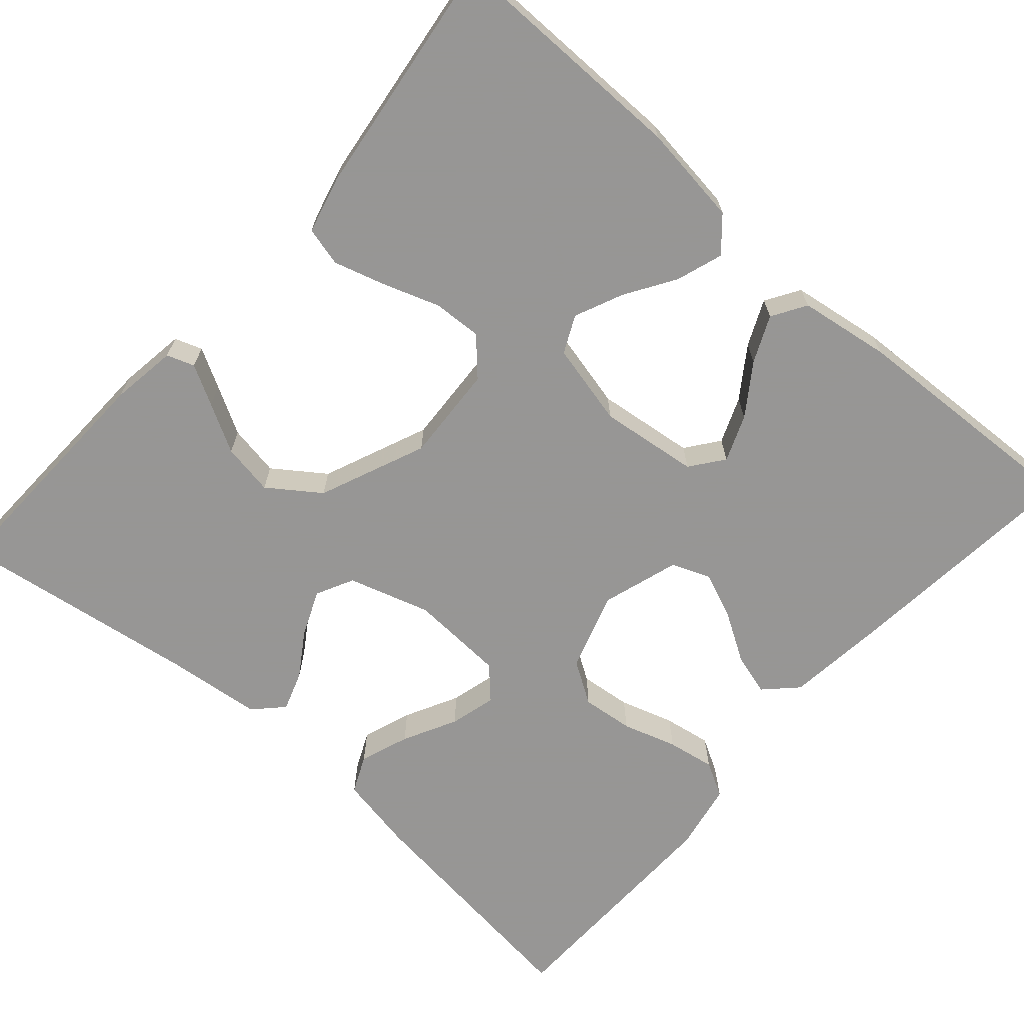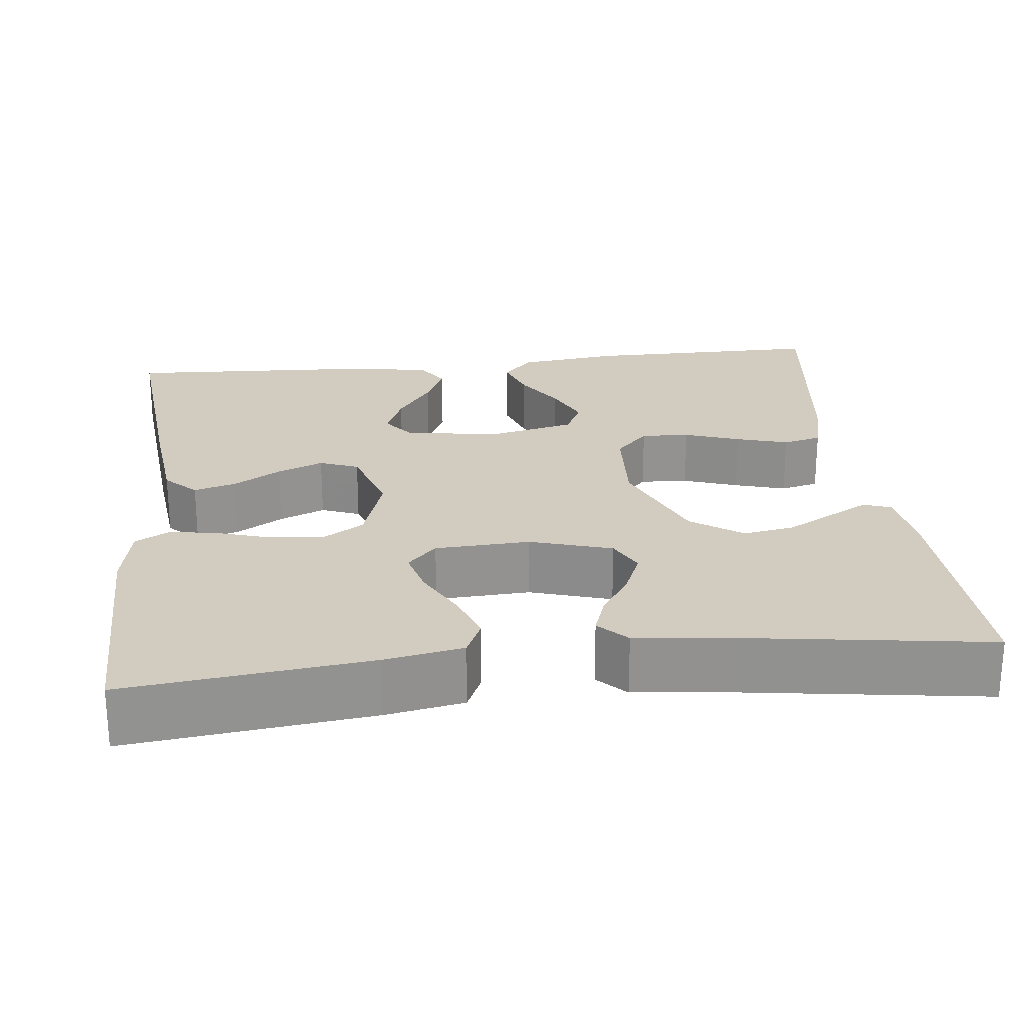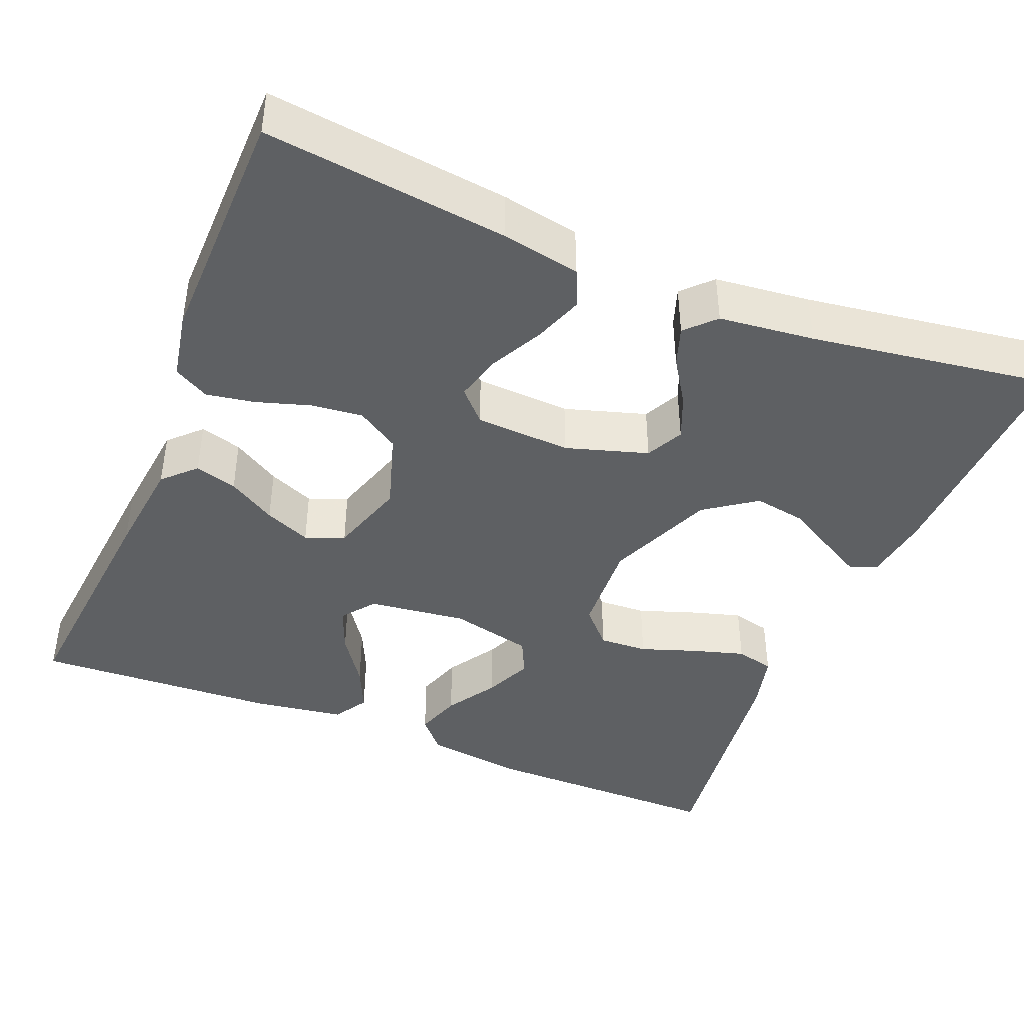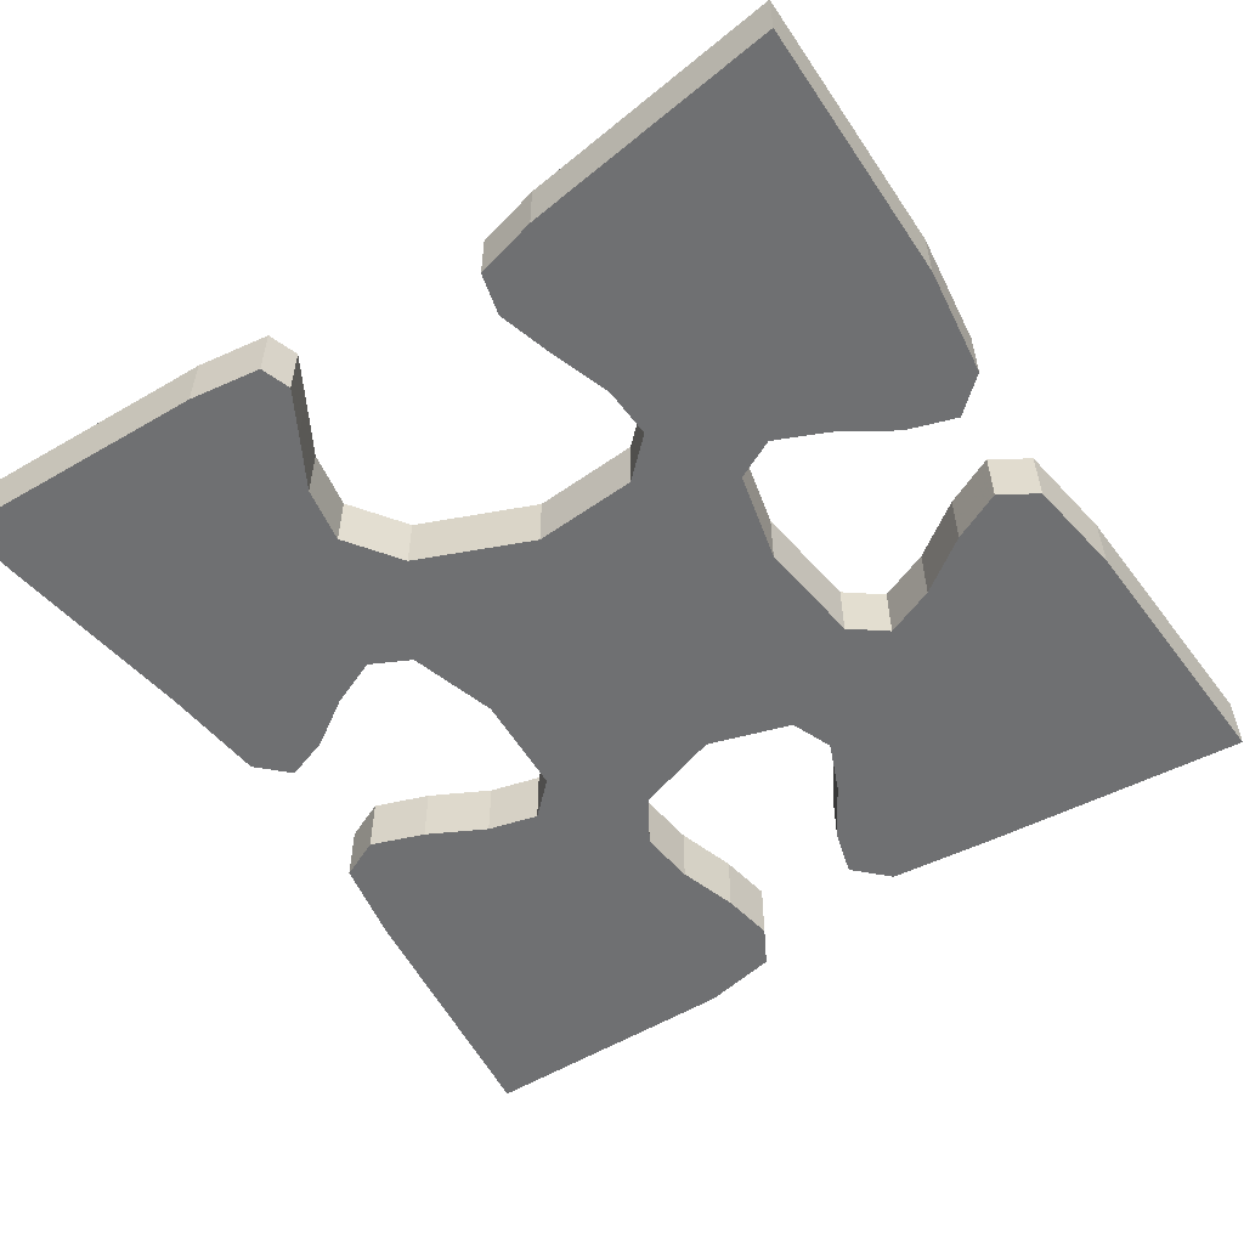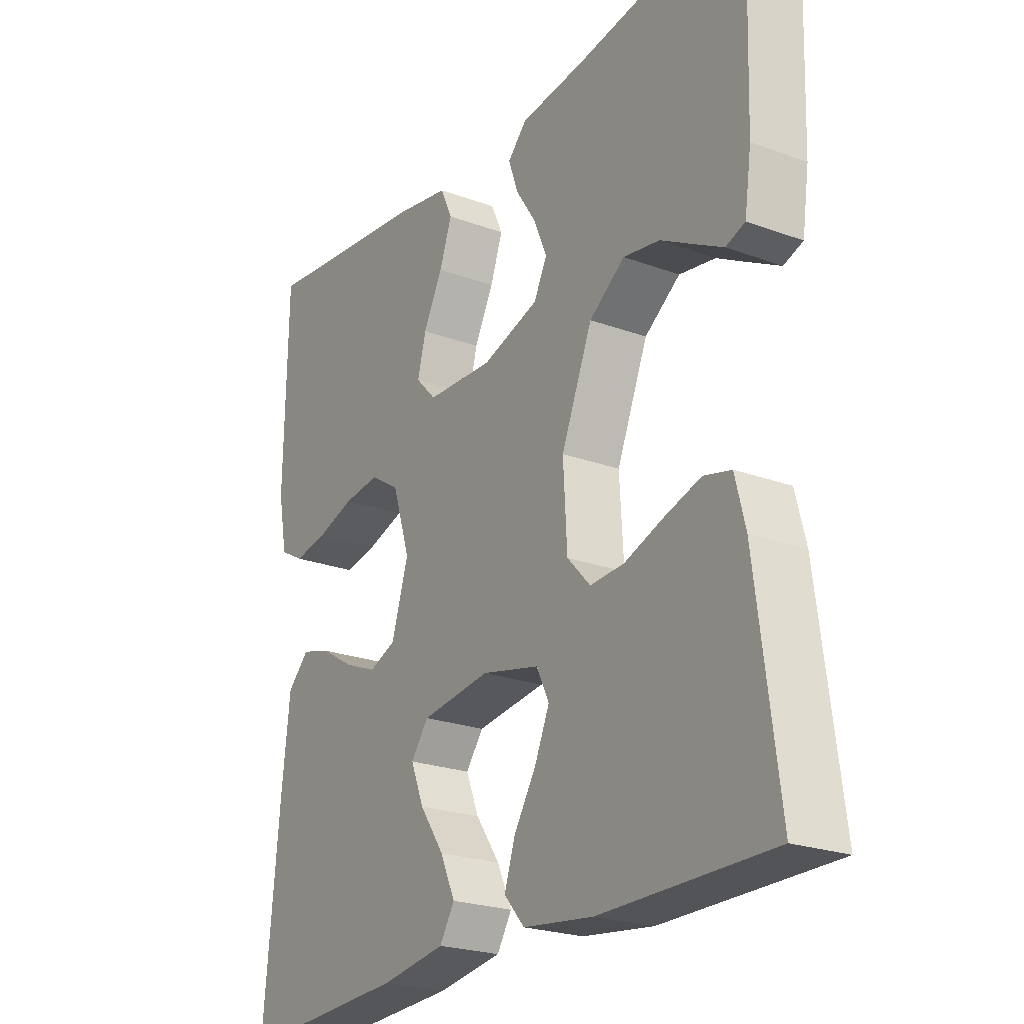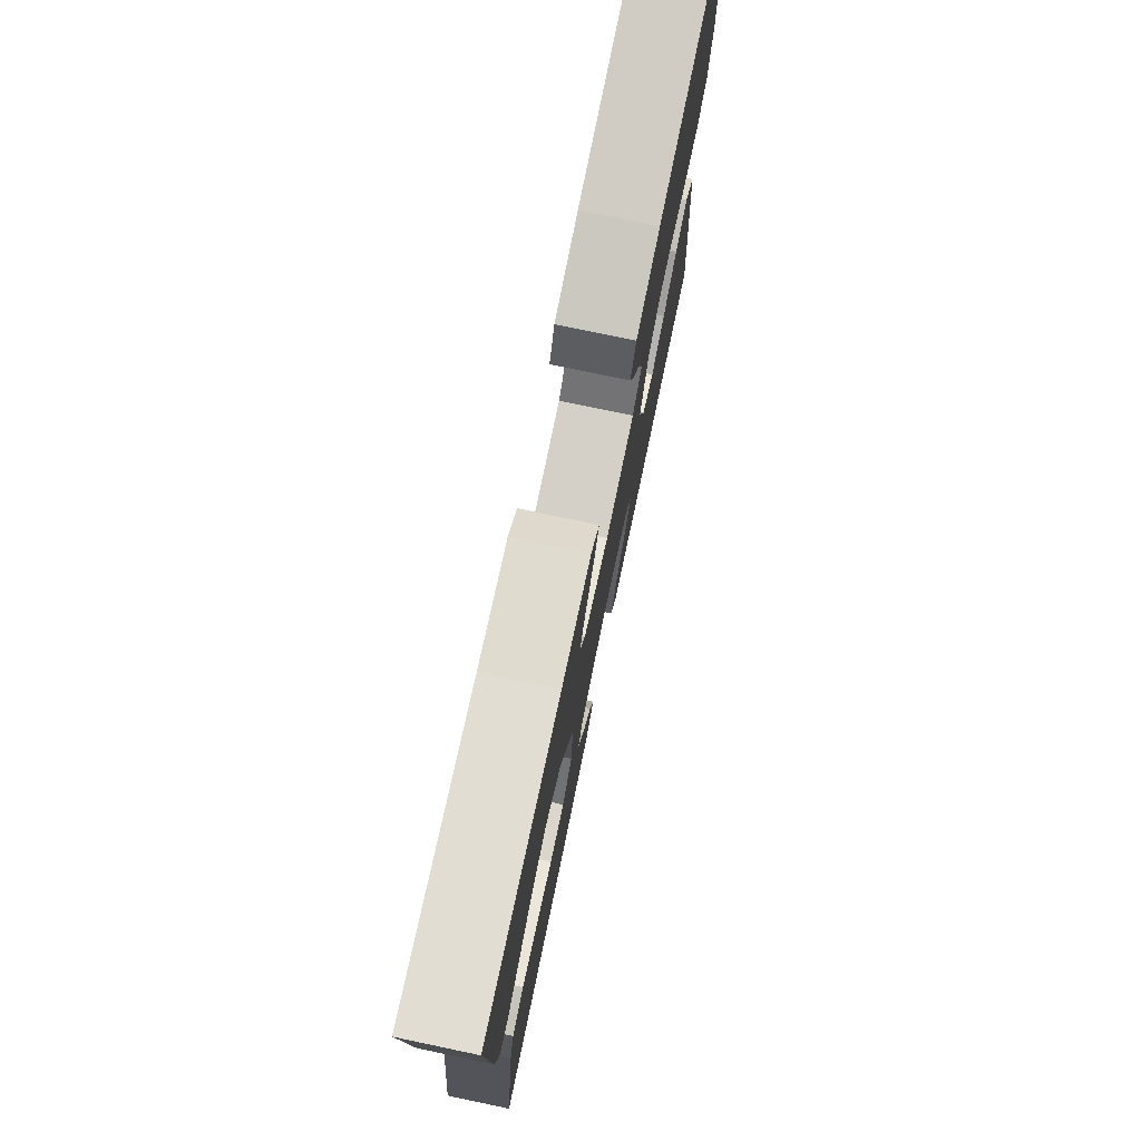
<metadata>
{"format":"obj","ext":"obj","renderer":"f3d","projection":"perspective","resolution":1024,"background":"white","views":[{"elev":-67.8,"azim":138.6,"up":"+Y"},{"elev":23.9,"azim":-6.4,"up":"+Y"},{"elev":-42.3,"azim":-22.2,"up":"+Y"},{"elev":-54.9,"azim":123.5,"up":"+Y"},{"elev":-23.4,"azim":58.2,"up":"+Z"},{"elev":76.8,"azim":101.8,"up":"+Z"}]}
</metadata>
<code>
v 0.5 0.07 0.5
v 0.49 0.07 0.2
v 0.478 0.07 0.118
v 0.444 0.07 0.106
v 0.395 0.07 0.133
v 0.336 0.07 0.166
v 0.272 0.07 0.177
v 0.209 0.07 0.132
v 0.154 0.07 0
v 0.161 0.07 -0.119
v 0.202 0.07 -0.163
v 0.262 0.07 -0.16
v 0.331 0.07 -0.136
v 0.395 0.07 -0.117
v 0.443 0.07 -0.129
v 0.461 0.07 -0.2
v 0.5 0.07 -0.5
v 0.2 0.07 -0.499
v 0.076 0.07 -0.483
v 0.04 0.07 -0.442
v 0.059 0.07 -0.385
v 0.098 0.07 -0.323
v 0.124 0.07 -0.264
v 0.102 0.07 -0.218
v 0 0.07 -0.194
v -0.122 0.07 -0.209
v -0.153 0.07 -0.25
v -0.13 0.07 -0.307
v -0.087 0.07 -0.369
v -0.061 0.07 -0.426
v -0.087 0.07 -0.468
v -0.2 0.07 -0.485
v -0.5 0.07 -0.5
v -0.471 0.07 -0.2
v -0.457 0.07 -0.077
v -0.419 0.07 -0.039
v -0.367 0.07 -0.054
v -0.308 0.07 -0.09
v -0.251 0.07 -0.114
v -0.203 0.07 -0.095
v -0.173 0.07 0
v -0.204 0.07 0.097
v -0.256 0.07 0.13
v -0.32 0.07 0.123
v -0.387 0.07 0.102
v -0.446 0.07 0.092
v -0.489 0.07 0.116
v -0.505 0.07 0.2
v -0.5 0.07 0.5
v -0.2 0.07 0.464
v -0.104 0.07 0.446
v -0.083 0.07 0.4
v -0.105 0.07 0.339
v -0.139 0.07 0.273
v -0.154 0.07 0.216
v -0.118 0.07 0.178
v 0 0.07 0.172
v 0.101 0.07 0.203
v 0.124 0.07 0.249
v 0.101 0.07 0.304
v 0.065 0.07 0.359
v 0.048 0.07 0.408
v 0.082 0.07 0.443
v 0.2 0.07 0.456
v 0.5 0 0.5
v 0.49 0 0.2
v 0.478 0 0.118
v 0.444 0 0.106
v 0.395 0 0.133
v 0.336 0 0.166
v 0.272 0 0.177
v 0.209 0 0.132
v 0.154 0 0
v 0.161 0 -0.119
v 0.202 0 -0.163
v 0.262 0 -0.16
v 0.331 0 -0.136
v 0.395 0 -0.117
v 0.443 0 -0.129
v 0.461 0 -0.2
v 0.5 0 -0.5
v 0.2 0 -0.499
v 0.076 0 -0.483
v 0.04 0 -0.442
v 0.059 0 -0.385
v 0.098 0 -0.323
v 0.124 0 -0.264
v 0.102 0 -0.218
v 0 0 -0.194
v -0.122 0 -0.209
v -0.153 0 -0.25
v -0.13 0 -0.307
v -0.087 0 -0.369
v -0.061 0 -0.426
v -0.087 0 -0.468
v -0.2 0 -0.485
v -0.5 0 -0.5
v -0.471 0 -0.2
v -0.457 0 -0.077
v -0.419 0 -0.039
v -0.367 0 -0.054
v -0.308 0 -0.09
v -0.251 0 -0.114
v -0.203 0 -0.095
v -0.173 0 0
v -0.204 0 0.097
v -0.256 0 0.13
v -0.32 0 0.123
v -0.387 0 0.102
v -0.446 0 0.092
v -0.489 0 0.116
v -0.505 0 0.2
v -0.5 0 0.5
v -0.2 0 0.464
v -0.104 0 0.446
v -0.083 0 0.4
v -0.105 0 0.339
v -0.139 0 0.273
v -0.154 0 0.216
v -0.118 0 0.178
v 0 0 0.172
v 0.101 0 0.203
v 0.124 0 0.249
v 0.101 0 0.304
v 0.065 0 0.359
v 0.048 0 0.408
v 0.082 0 0.443
v 0.2 0 0.456
f 61 62 63 64
f 60 61 64 1
f 59 60 1 2
f 58 59 2
f 57 58 2
f 51 52 53 54
f 51 54 55
f 50 51 55
f 49 50 55
f 48 49 55 56
f 44 45 46 47
f 43 44 47 48
f 35 36 37 38
f 35 38 39
f 34 35 39
f 33 34 39
f 32 33 39 40
f 28 29 30 31
f 27 28 31 32
f 19 20 21 22
f 19 22 23
f 18 19 23
f 17 18 23
f 16 17 23 24
f 12 13 14 15
f 12 15 16 24
f 3 4 5 6
f 2 3 6
f 2 6 7
f 57 2 7
f 43 48 56
f 42 43 56 57
f 41 42 57 7
f 27 32 40 41
f 26 27 41
f 25 26 41
f 11 12 24 25
f 10 11 25 41
f 9 10 41
f 8 9 41
f 7 8 41
f 128 127 126 125
f 65 128 125 124
f 66 65 124 123
f 66 123 122
f 66 122 121
f 118 117 116 115
f 119 118 115
f 119 115 114
f 119 114 113
f 120 119 113 112
f 111 110 109 108
f 112 111 108 107
f 102 101 100 99
f 103 102 99
f 103 99 98
f 103 98 97
f 104 103 97 96
f 95 94 93 92
f 96 95 92 91
f 86 85 84 83
f 87 86 83
f 87 83 82
f 87 82 81
f 88 87 81 80
f 79 78 77 76
f 88 80 79 76
f 70 69 68 67
f 70 67 66
f 71 70 66
f 71 66 121
f 120 112 107
f 121 120 107 106
f 71 121 106 105
f 105 104 96 91
f 105 91 90
f 105 90 89
f 89 88 76 75
f 105 89 75 74
f 105 74 73
f 105 73 72
f 105 72 71
f 1 65 66 2
f 2 66 67 3
f 3 67 68 4
f 4 68 69 5
f 5 69 70 6
f 6 70 71 7
f 7 71 72 8
f 8 72 73 9
f 9 73 74 10
f 10 74 75 11
f 11 75 76 12
f 12 76 77 13
f 13 77 78 14
f 14 78 79 15
f 15 79 80 16
f 16 80 81 17
f 17 81 82 18
f 18 82 83 19
f 19 83 84 20
f 20 84 85 21
f 21 85 86 22
f 22 86 87 23
f 23 87 88 24
f 24 88 89 25
f 25 89 90 26
f 26 90 91 27
f 27 91 92 28
f 28 92 93 29
f 29 93 94 30
f 30 94 95 31
f 31 95 96 32
f 32 96 97 33
f 33 97 98 34
f 34 98 99 35
f 35 99 100 36
f 36 100 101 37
f 37 101 102 38
f 38 102 103 39
f 39 103 104 40
f 40 104 105 41
f 41 105 106 42
f 42 106 107 43
f 43 107 108 44
f 44 108 109 45
f 45 109 110 46
f 46 110 111 47
f 47 111 112 48
f 48 112 113 49
f 49 113 114 50
f 50 114 115 51
f 51 115 116 52
f 52 116 117 53
f 53 117 118 54
f 54 118 119 55
f 55 119 120 56
f 56 120 121 57
f 57 121 122 58
f 58 122 123 59
f 59 123 124 60
f 60 124 125 61
f 61 125 126 62
f 62 126 127 63
f 63 127 128 64
f 64 128 65 1

</code>
